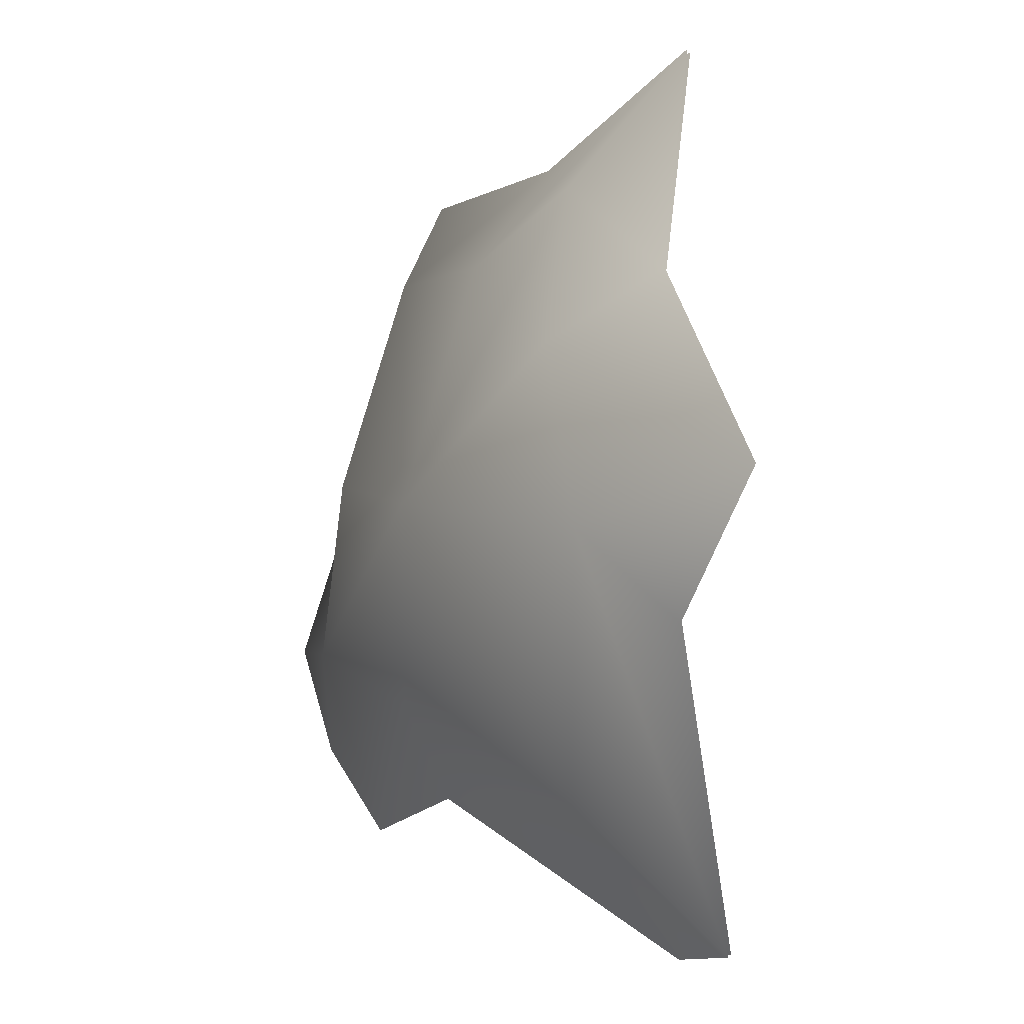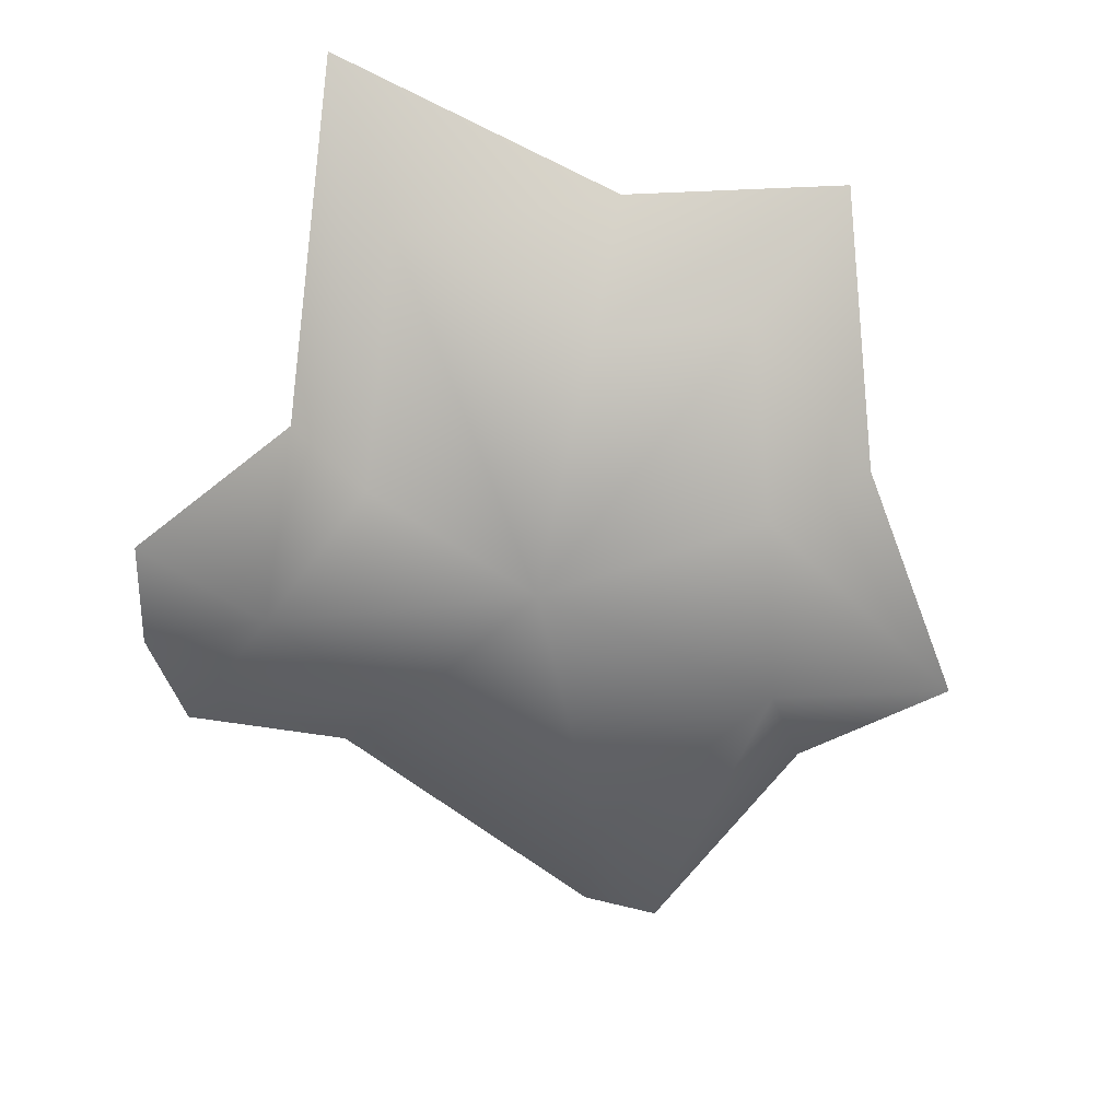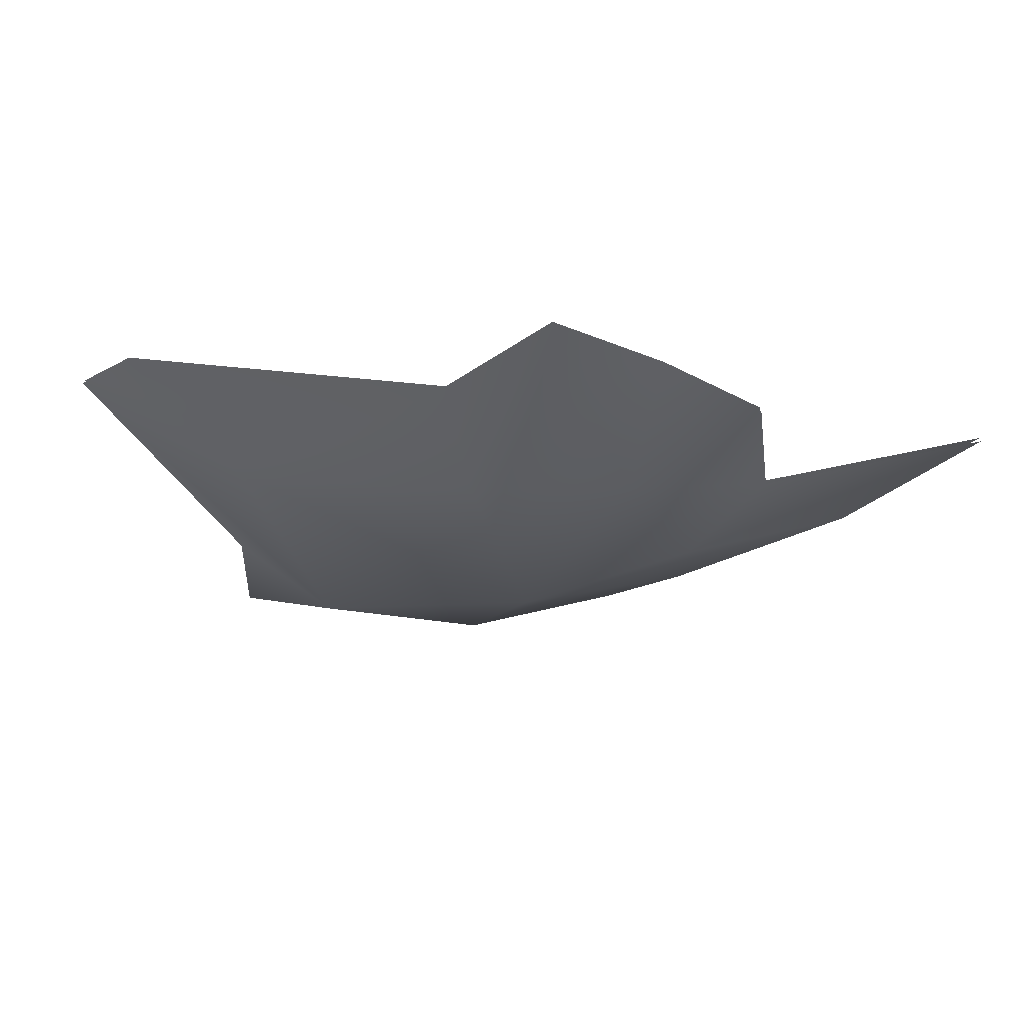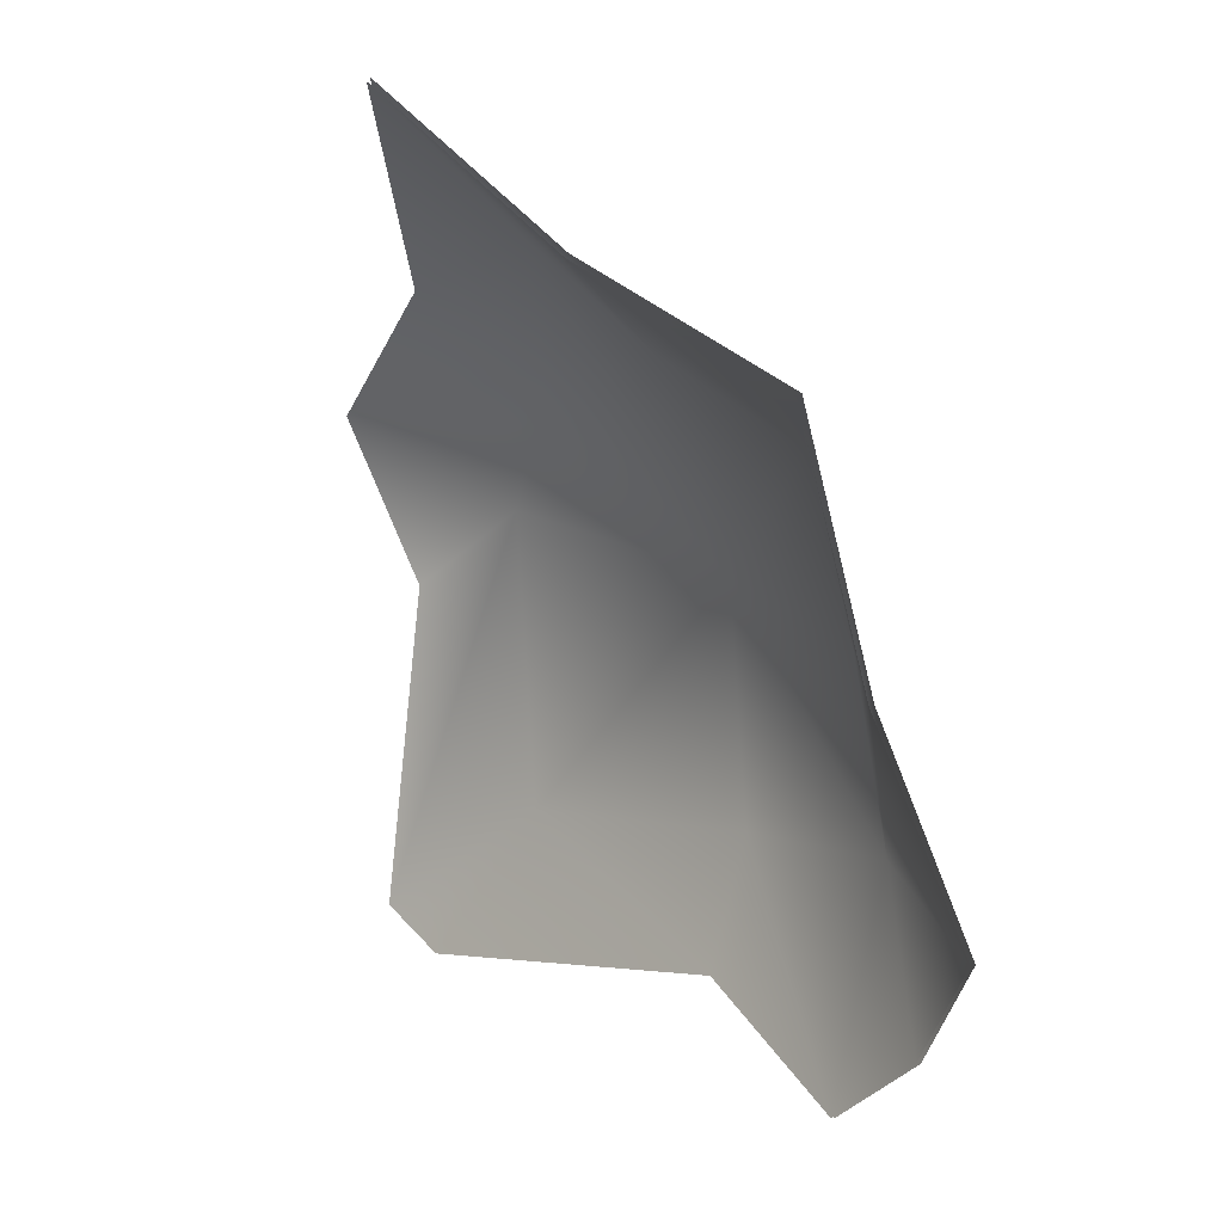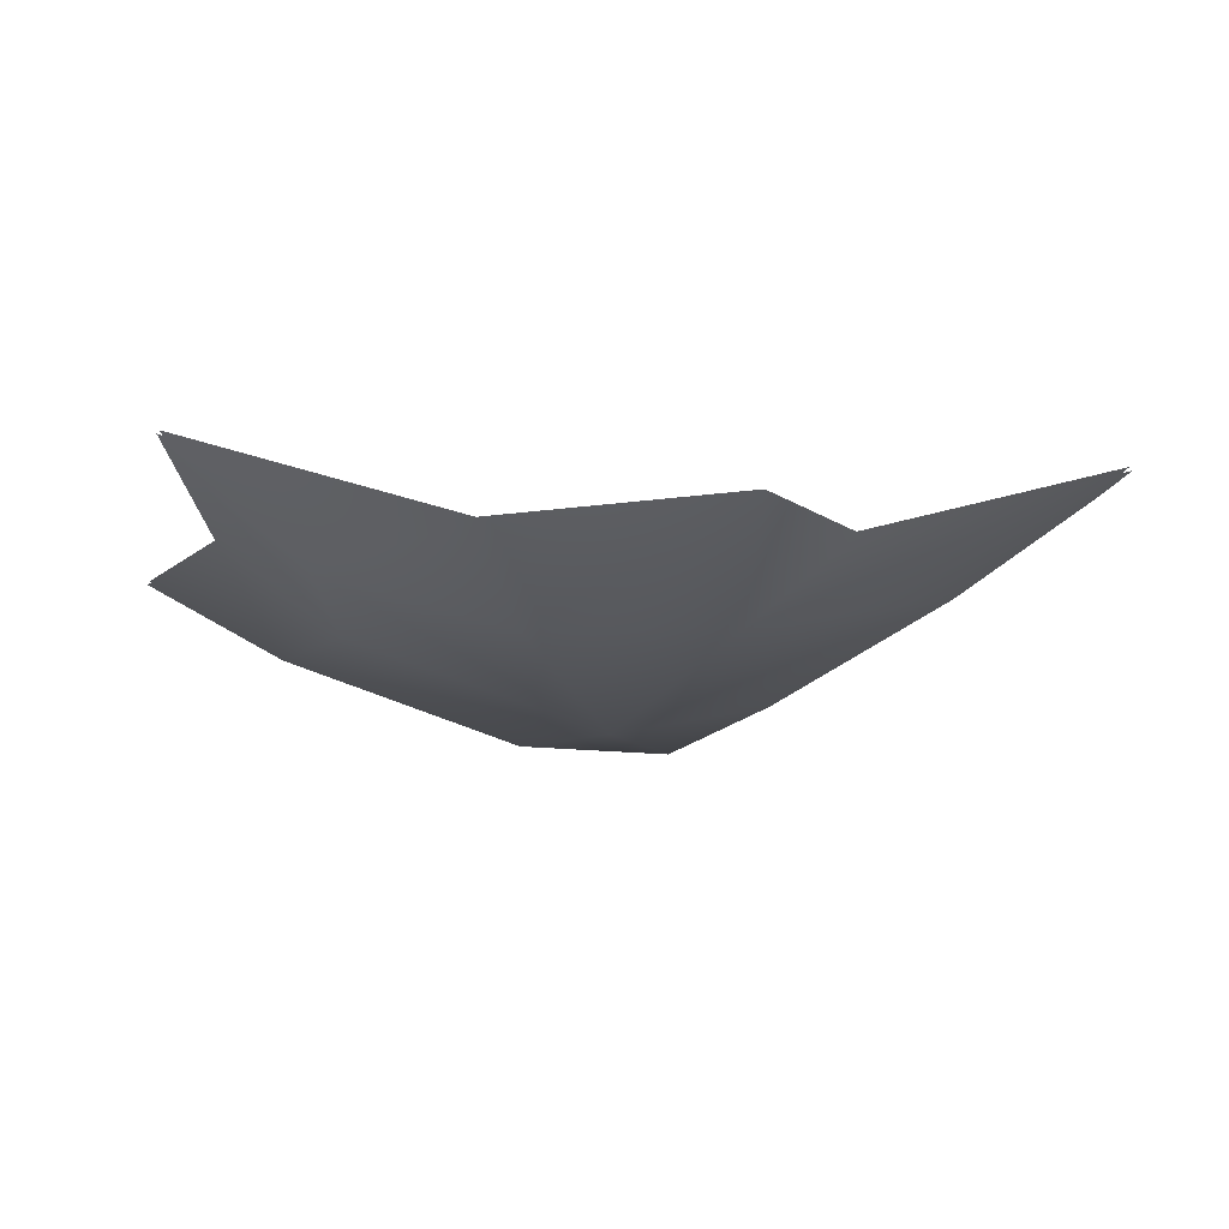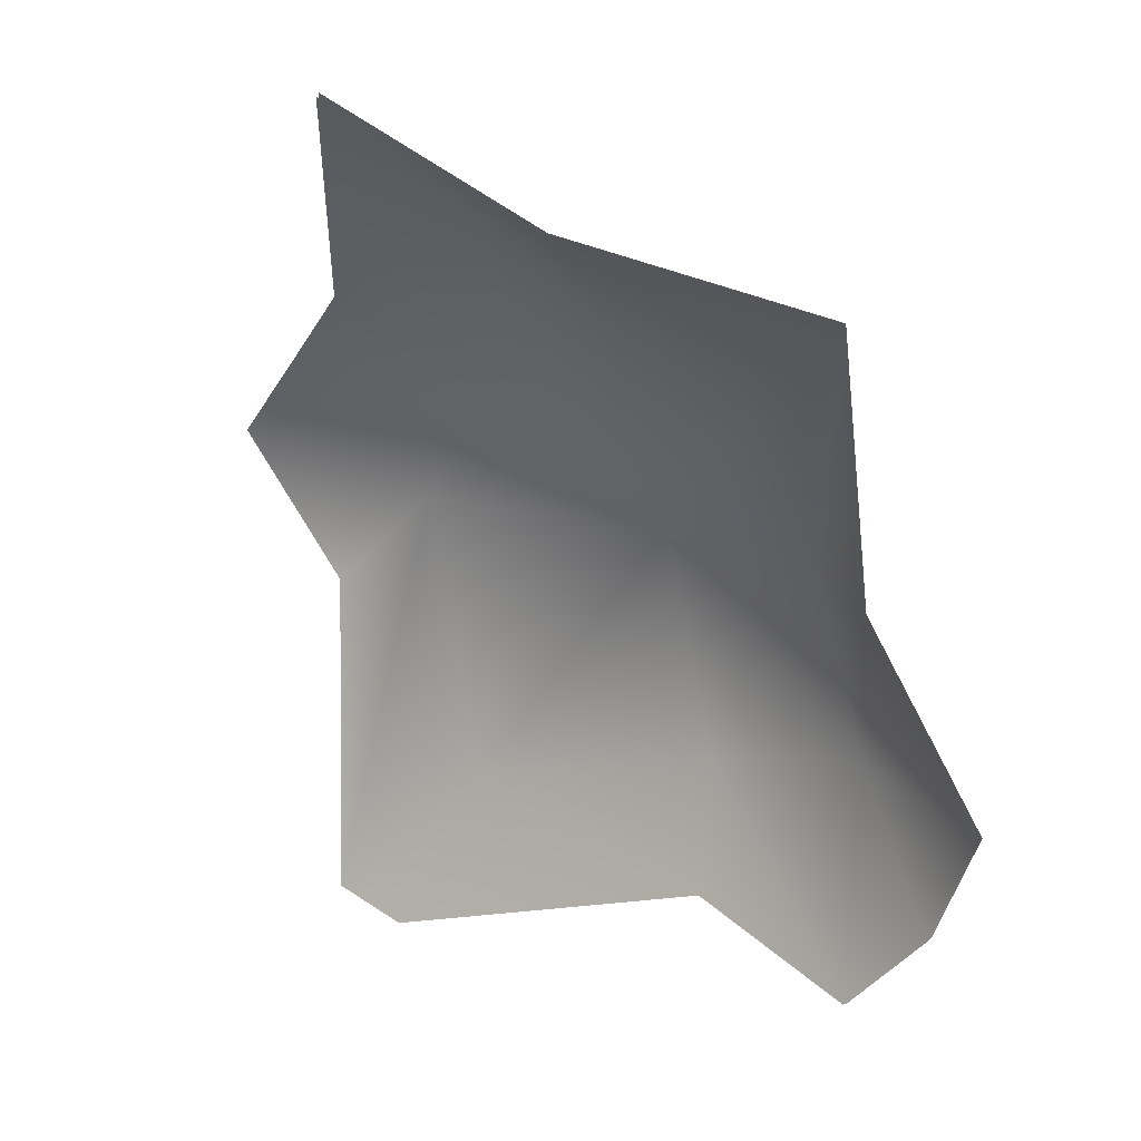
<metadata>
{"format":"obj","ext":"obj","renderer":"f3d","projection":"perspective","resolution":1024,"background":"white","views":[{"elev":-12.4,"azim":-120.6,"up":"+Y"},{"elev":-68.5,"azim":166.7,"up":"+Z"},{"elev":-18.2,"azim":45.8,"up":"+Z"},{"elev":37.7,"azim":52.6,"up":"+Y"},{"elev":-16.2,"azim":-100.4,"up":"+Z"},{"elev":36.4,"azim":40.0,"up":"+Y"}]}
</metadata>
<code>
g Effect_Balloon
v -0.4805 -0.2489 -0.005991
v -0.6942 -0.06723 -0.0282
v -0.3872 -0.1076 -0.1205
v -0.3483 -0.7058 0.1634
v -0.3 0.1858 -0.1151
v -0.459 0.2734 -0.009162
v 0.03795 -0.0002104 -0.1729
v -0.1799 -0.4794 0.003791
v -0.2165 -0.7042 0.168
v 0.2845 -0.4264 0.04978
v -0.2067 0.4742 -0.01609
v -0.3218 0.6975 0.1364
v 0.2056 -0.29 -0.07502
v 0.5602 -0.4586 0.06834
v 0.04019 0.4099 -0.04038
v 0.04124 0.603 0.1007
v 0.4545 -0.1753 -0.1015
v 0.6542 -0.3109 0.0168
v 0.6939 -0.1306 -0.02085
v 0.4803 0.1373 -0.02526
v 0.3881 0.48 0.01347
v 0.5529 0.7061 0.1799
v 0.3387 0.09333 -0.1261
v -0.483 -0.252 -0.01179
v -0.3888 -0.109 -0.1272
v -0.6962 -0.06747 -0.0349
v -0.349 -0.7094 0.1574
v -0.3017 0.1875 -0.1217
v -0.4616 0.2759 -0.01516
v 0.03802 -0.0002551 -0.1799
v -0.1802 -0.4828 -0.002336
v -0.216 -0.7084 0.1624
v 0.2848 -0.431 0.04451
v -0.2074 0.4774 -0.02228
v -0.3226 0.7011 0.1305
v 0.2062 -0.2933 -0.08118
v 0.5608 -0.462 0.06225
v 0.04045 0.413 -0.04671
v 0.04152 0.6071 0.09506
v 0.456 -0.1769 -0.1082
v 0.6562 -0.3136 0.01058
v 0.6962 -0.131 -0.02748
v 0.4837 0.1394 -0.03101
v 0.3898 0.4829 0.007287
v 0.5544 0.7094 0.1739
v 0.3407 0.09463 -0.1327
g Effect_Balloon_0
f 3 2 1
f 3 1 4
f 3 5 2
f 5 6 2
f 7 5 3
f 7 3 8
f 8 3 4
f 4 9 8
f 8 9 10
f 5 11 6
f 7 11 5
f 11 12 6
f 13 8 10
f 7 8 13
f 13 10 14
f 11 15 12
f 7 15 11
f 15 16 12
f 17 13 14
f 7 13 17
f 17 14 18
f 19 17 18
f 17 19 20
f 15 21 16
f 7 21 15
f 21 22 16
f 23 17 20
f 7 17 23
f 23 20 22
f 21 23 22
f 7 23 21
f 26 25 24
f 24 25 27
f 28 25 26
f 29 28 26
f 28 30 25
f 25 30 31
f 25 31 27
f 32 27 31
f 32 31 33
f 34 28 29
f 34 30 28
f 35 34 29
f 31 36 33
f 31 30 36
f 33 36 37
f 38 34 35
f 38 30 34
f 39 38 35
f 36 40 37
f 36 30 40
f 37 40 41
f 40 42 41
f 42 40 43
f 44 38 39
f 44 30 38
f 45 44 39
f 40 46 43
f 40 30 46
f 46 30 44
f 46 44 45
f 43 46 45

</code>
